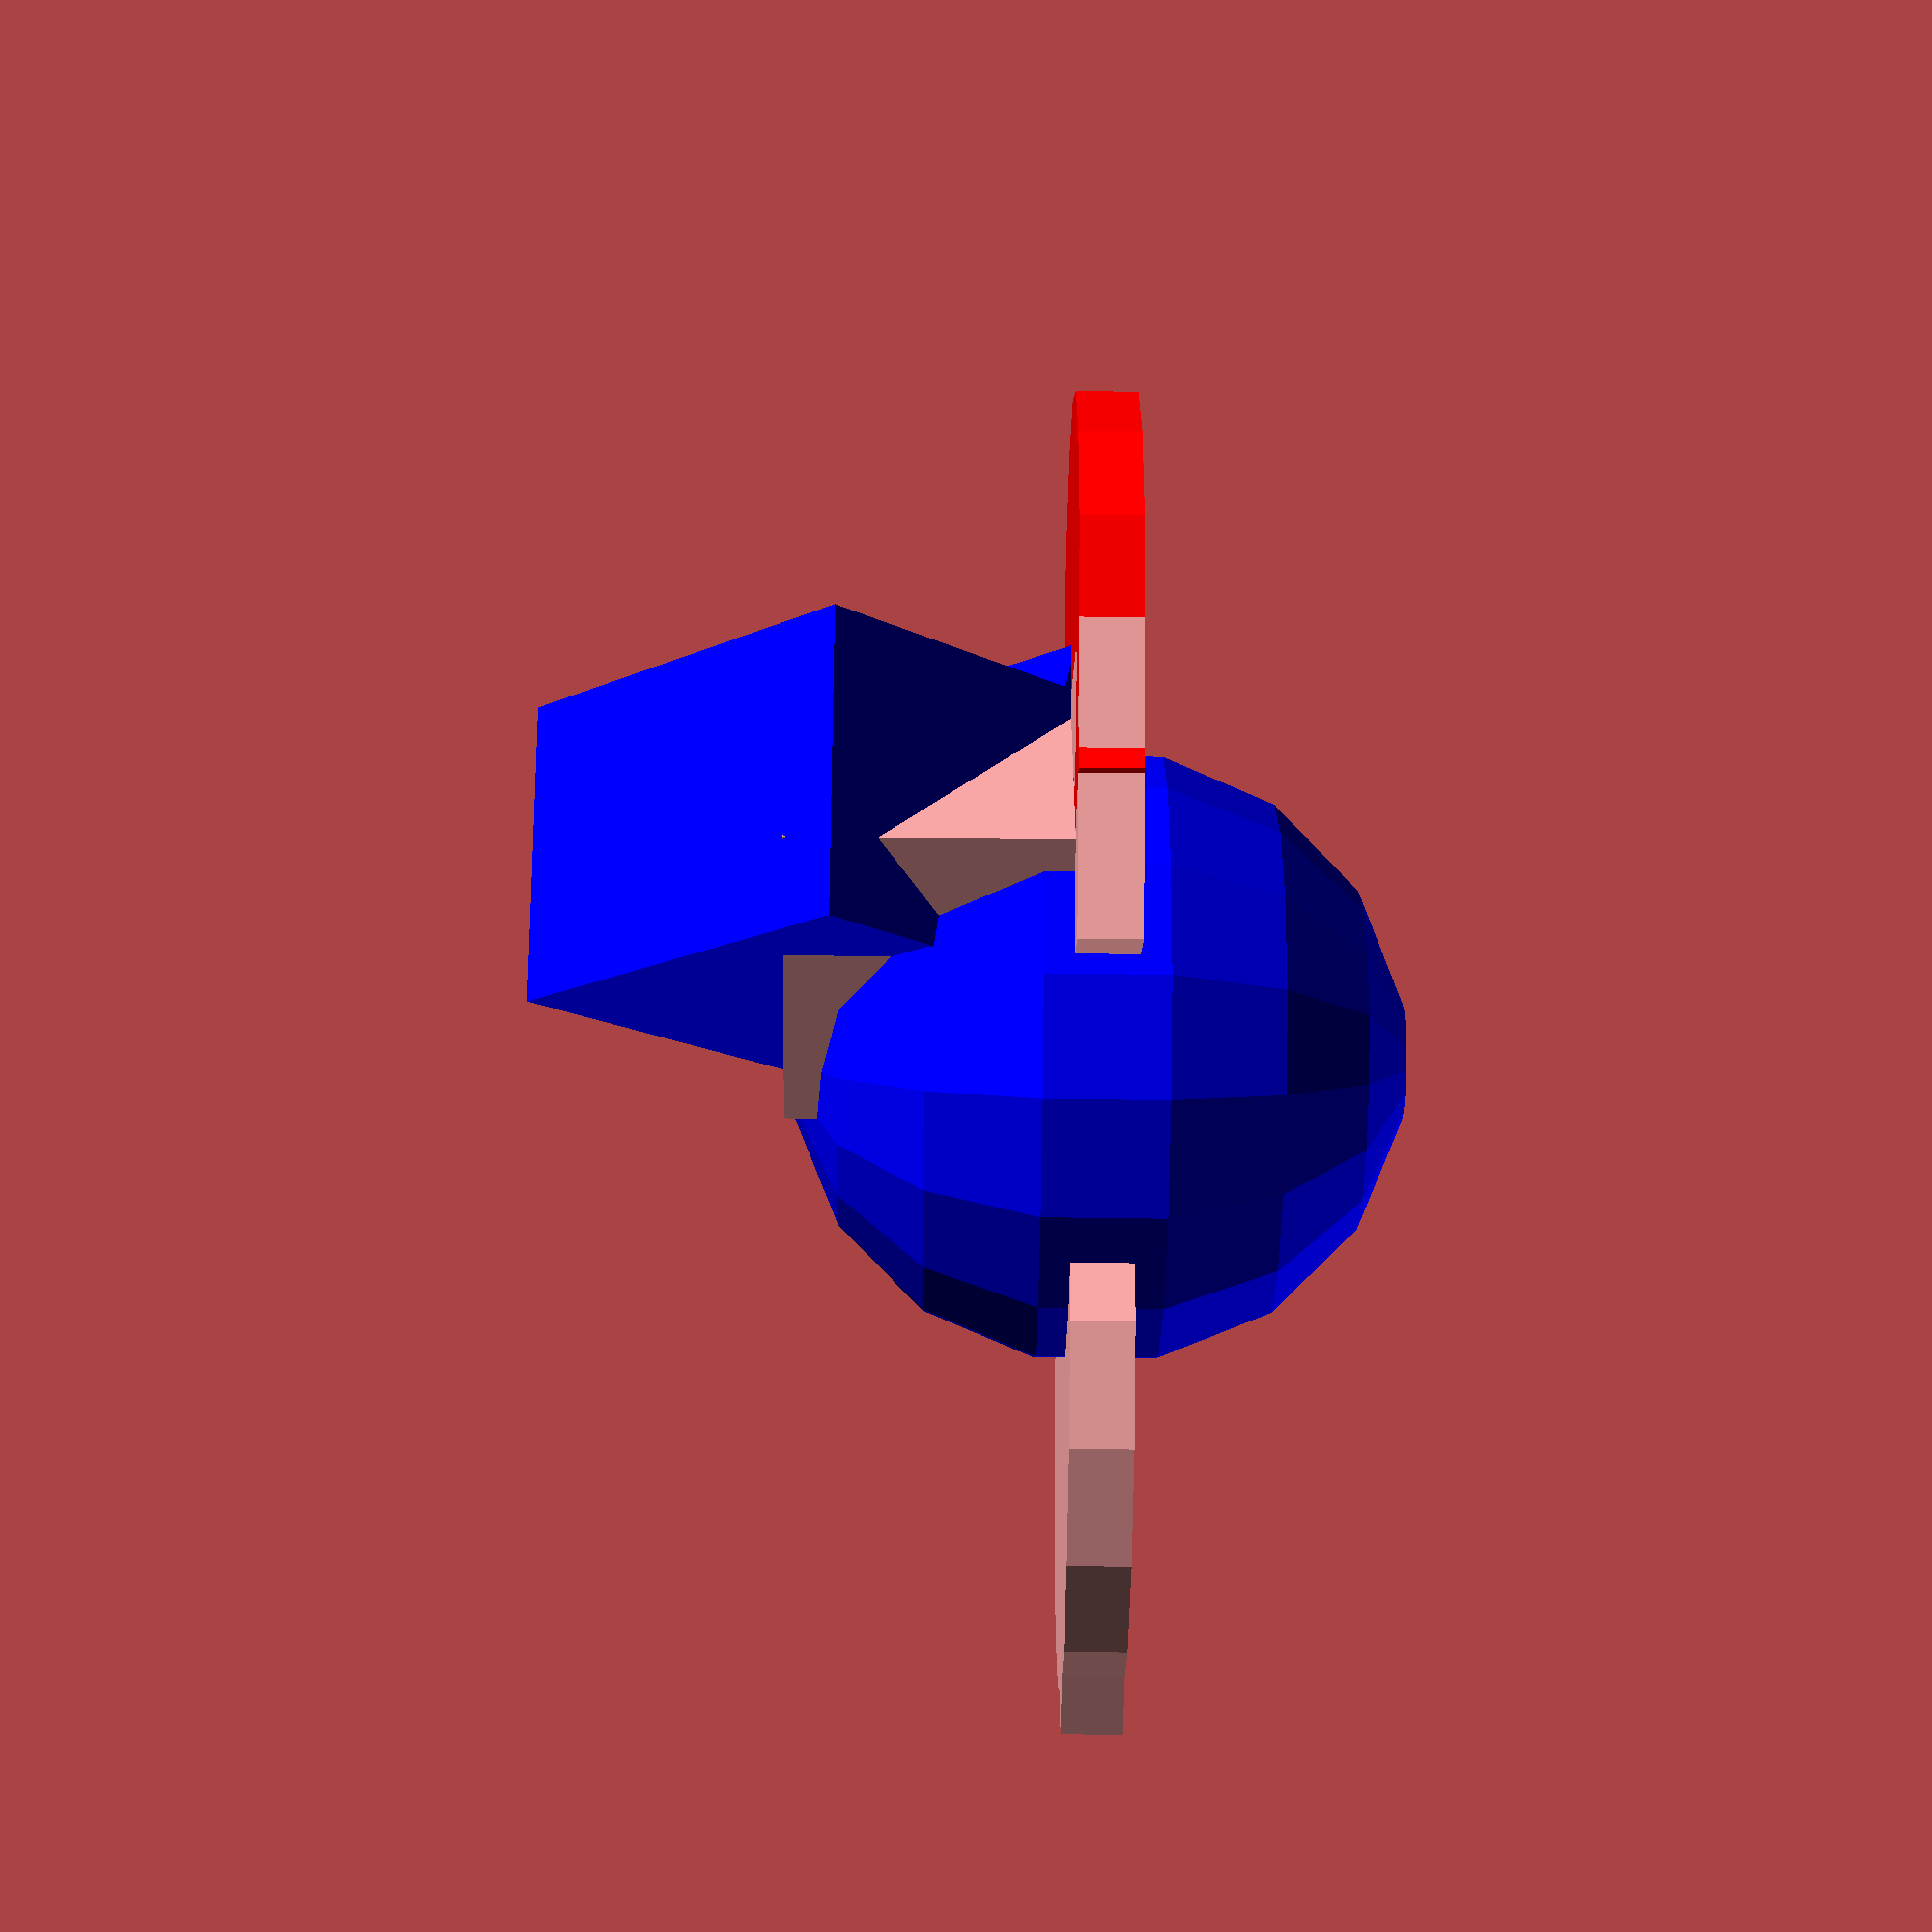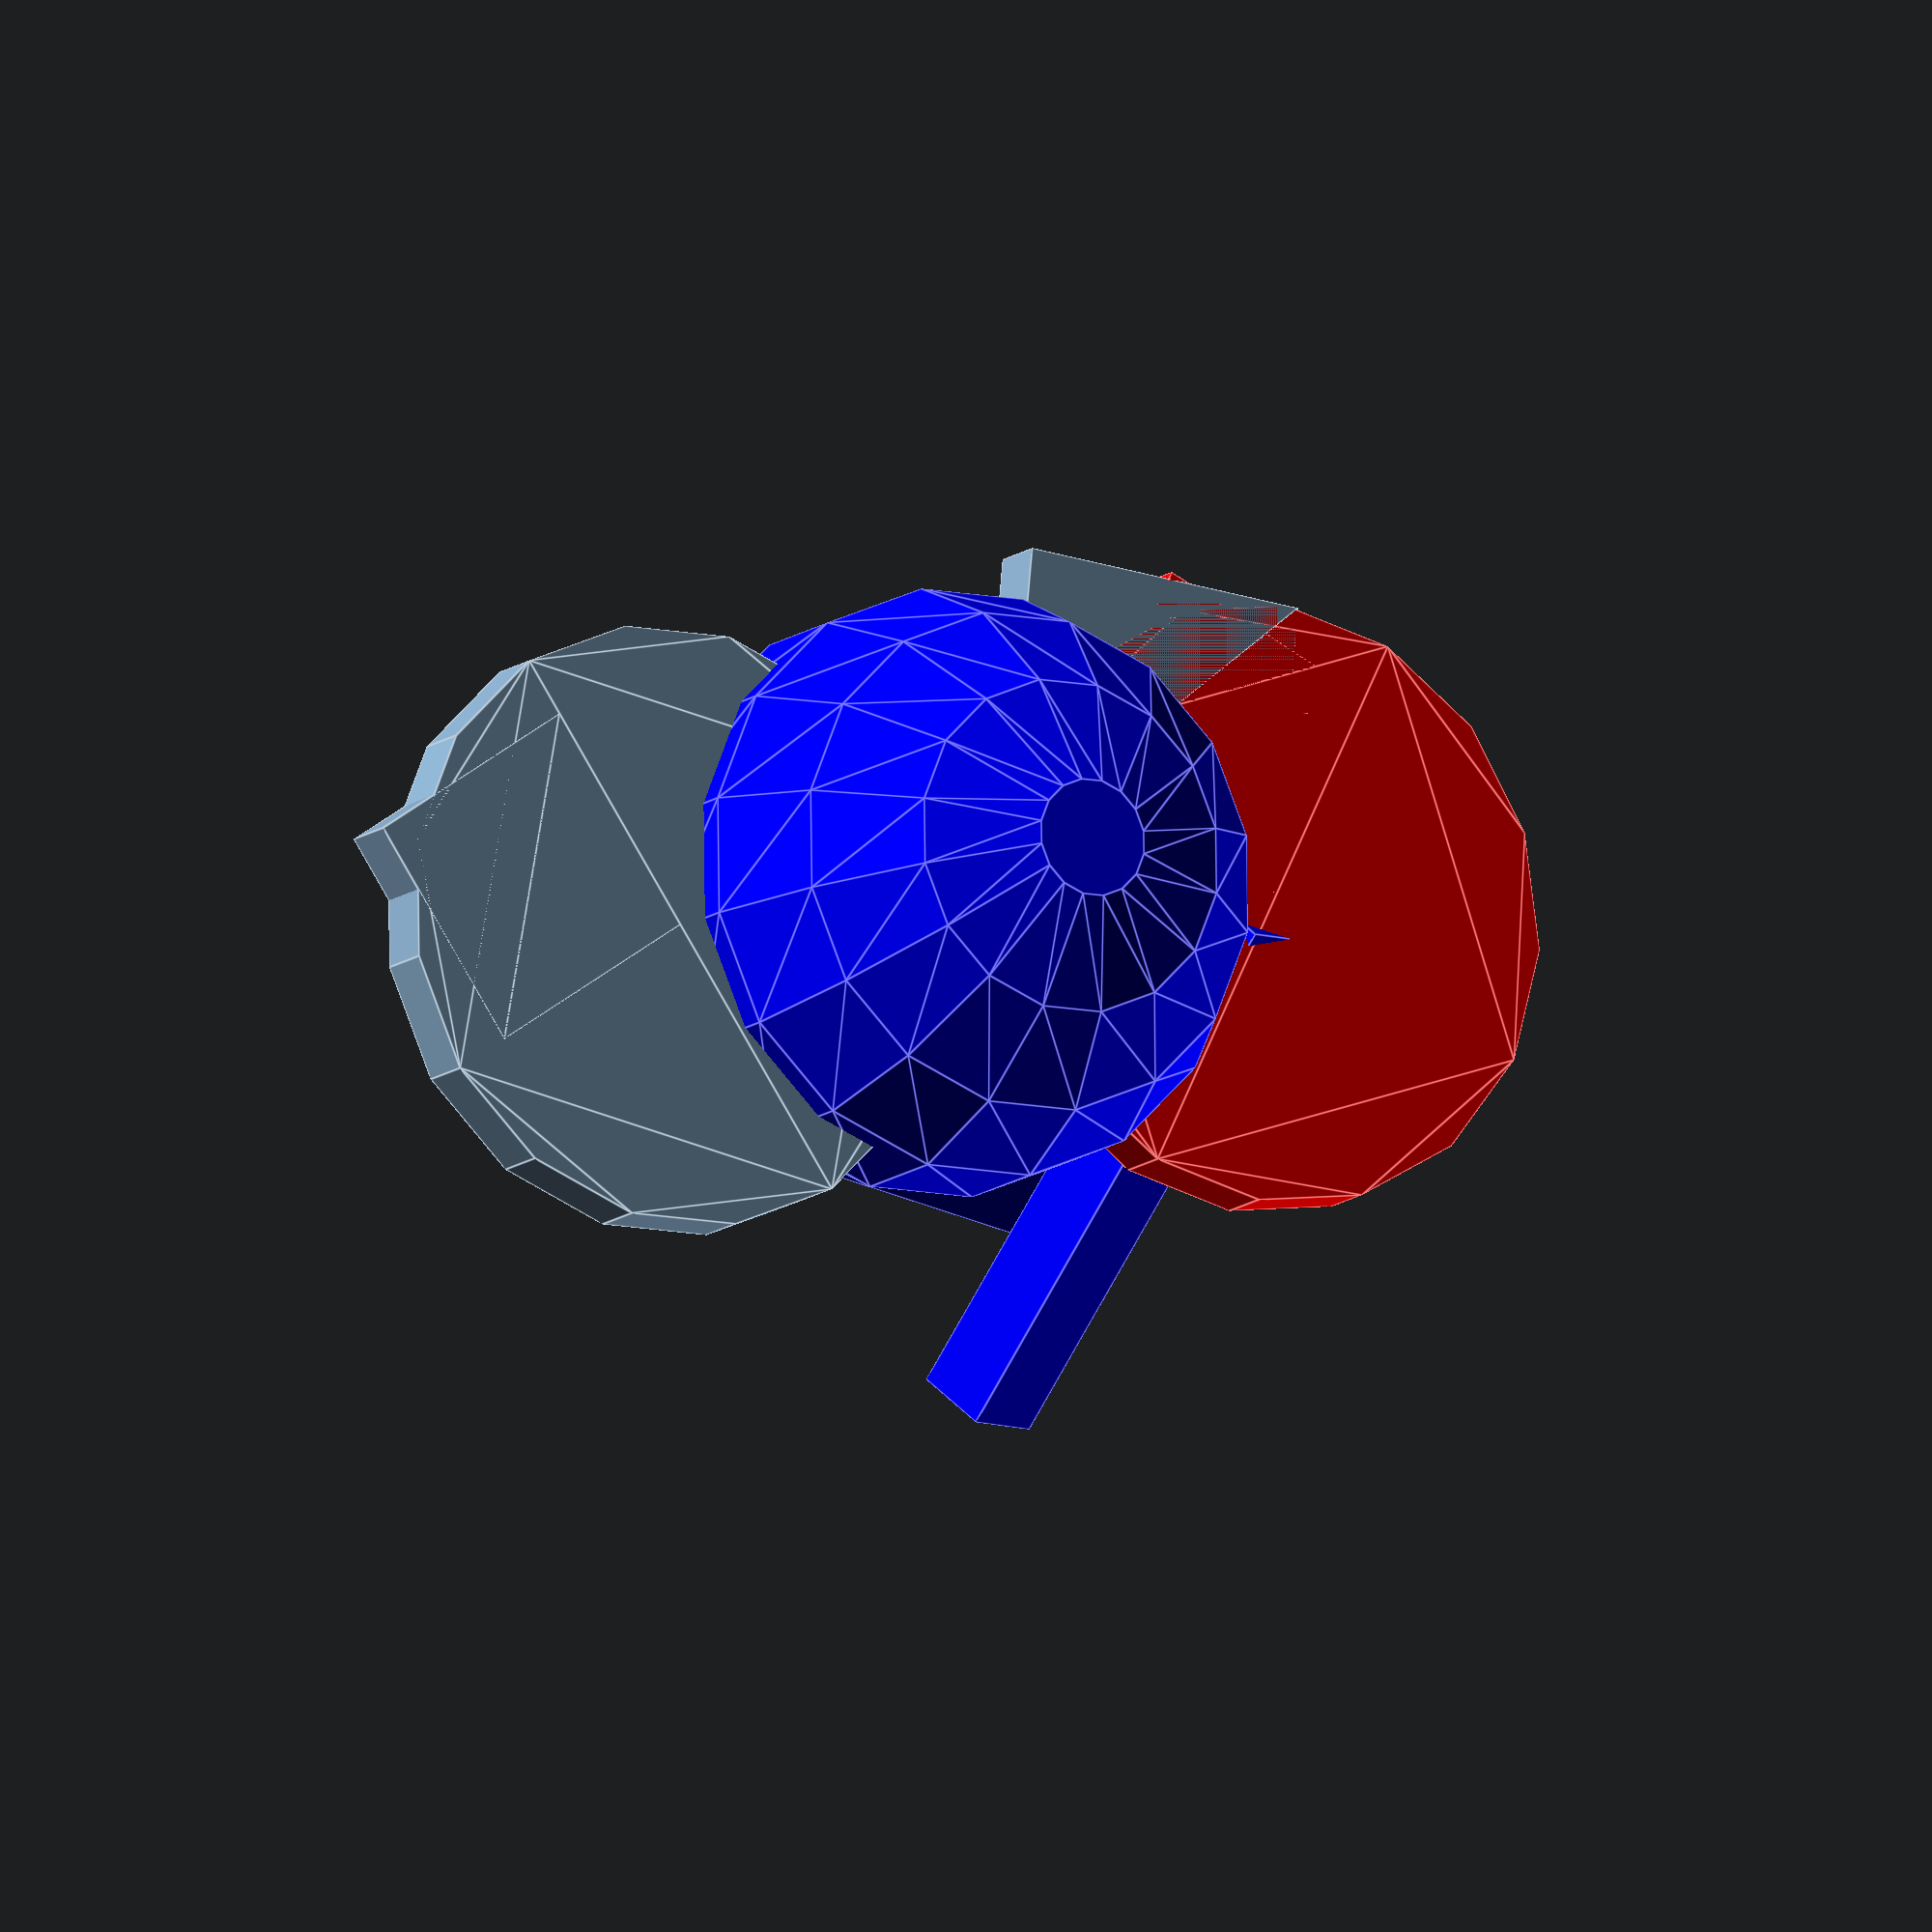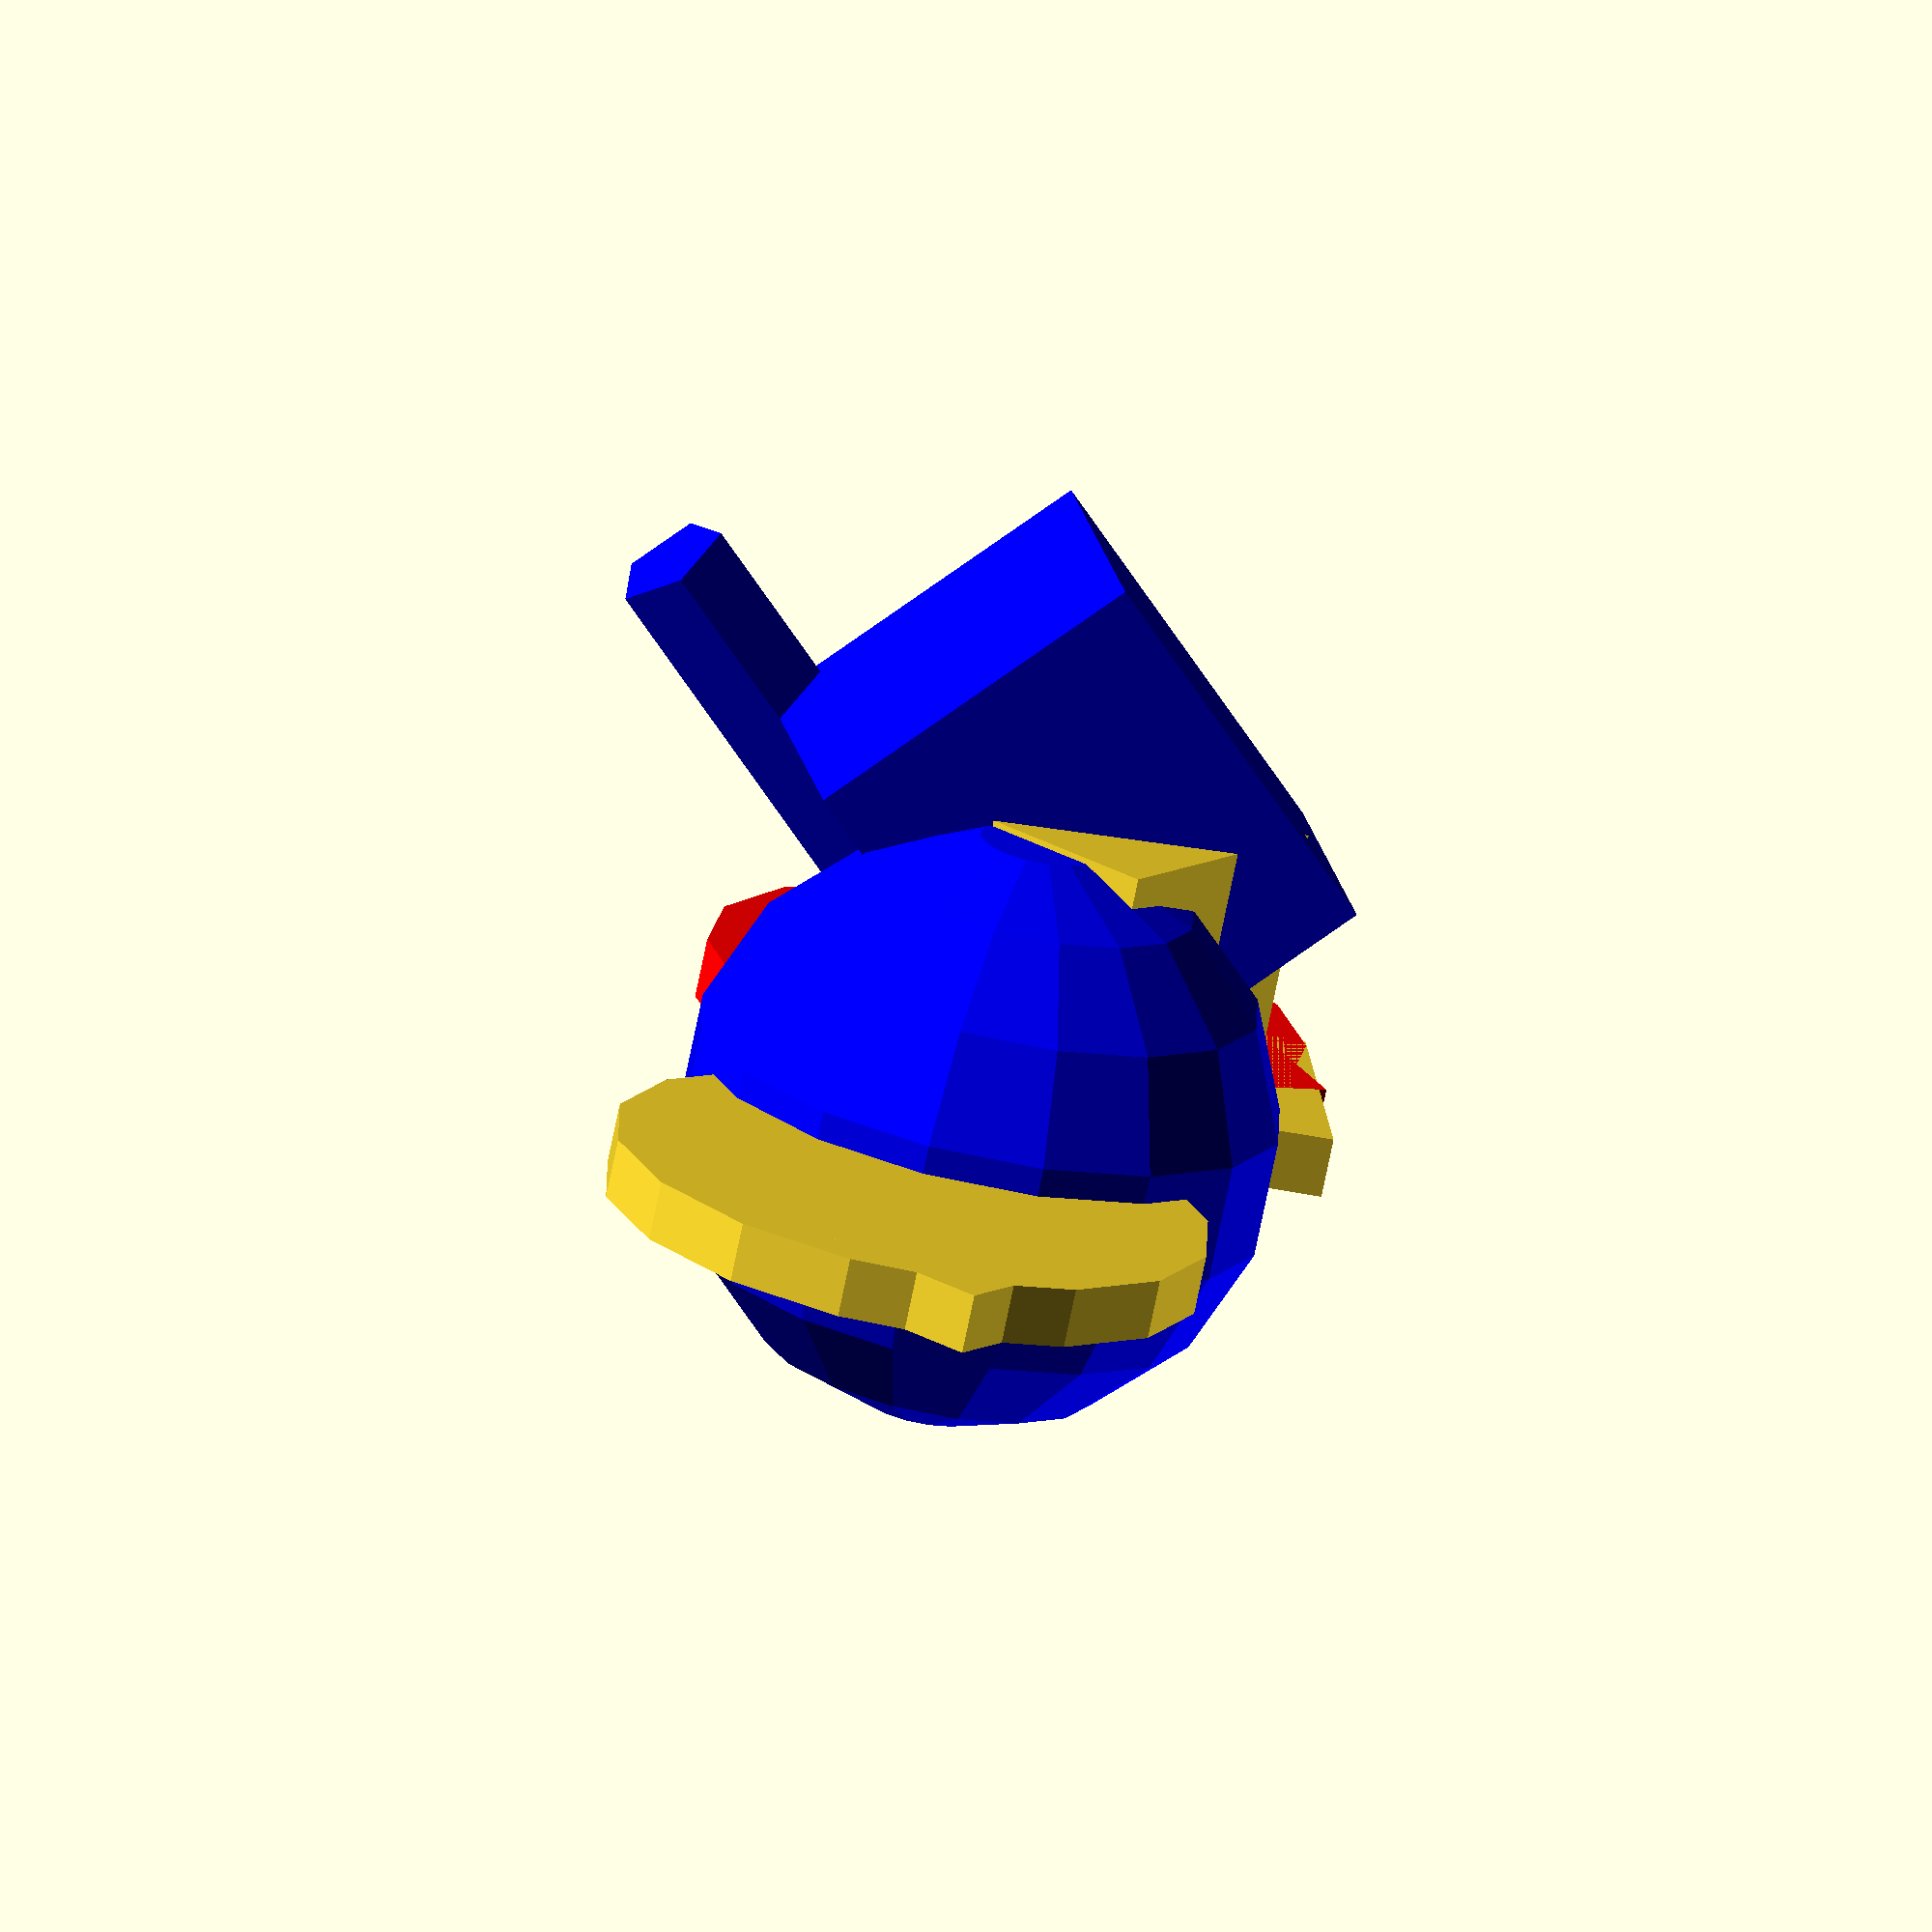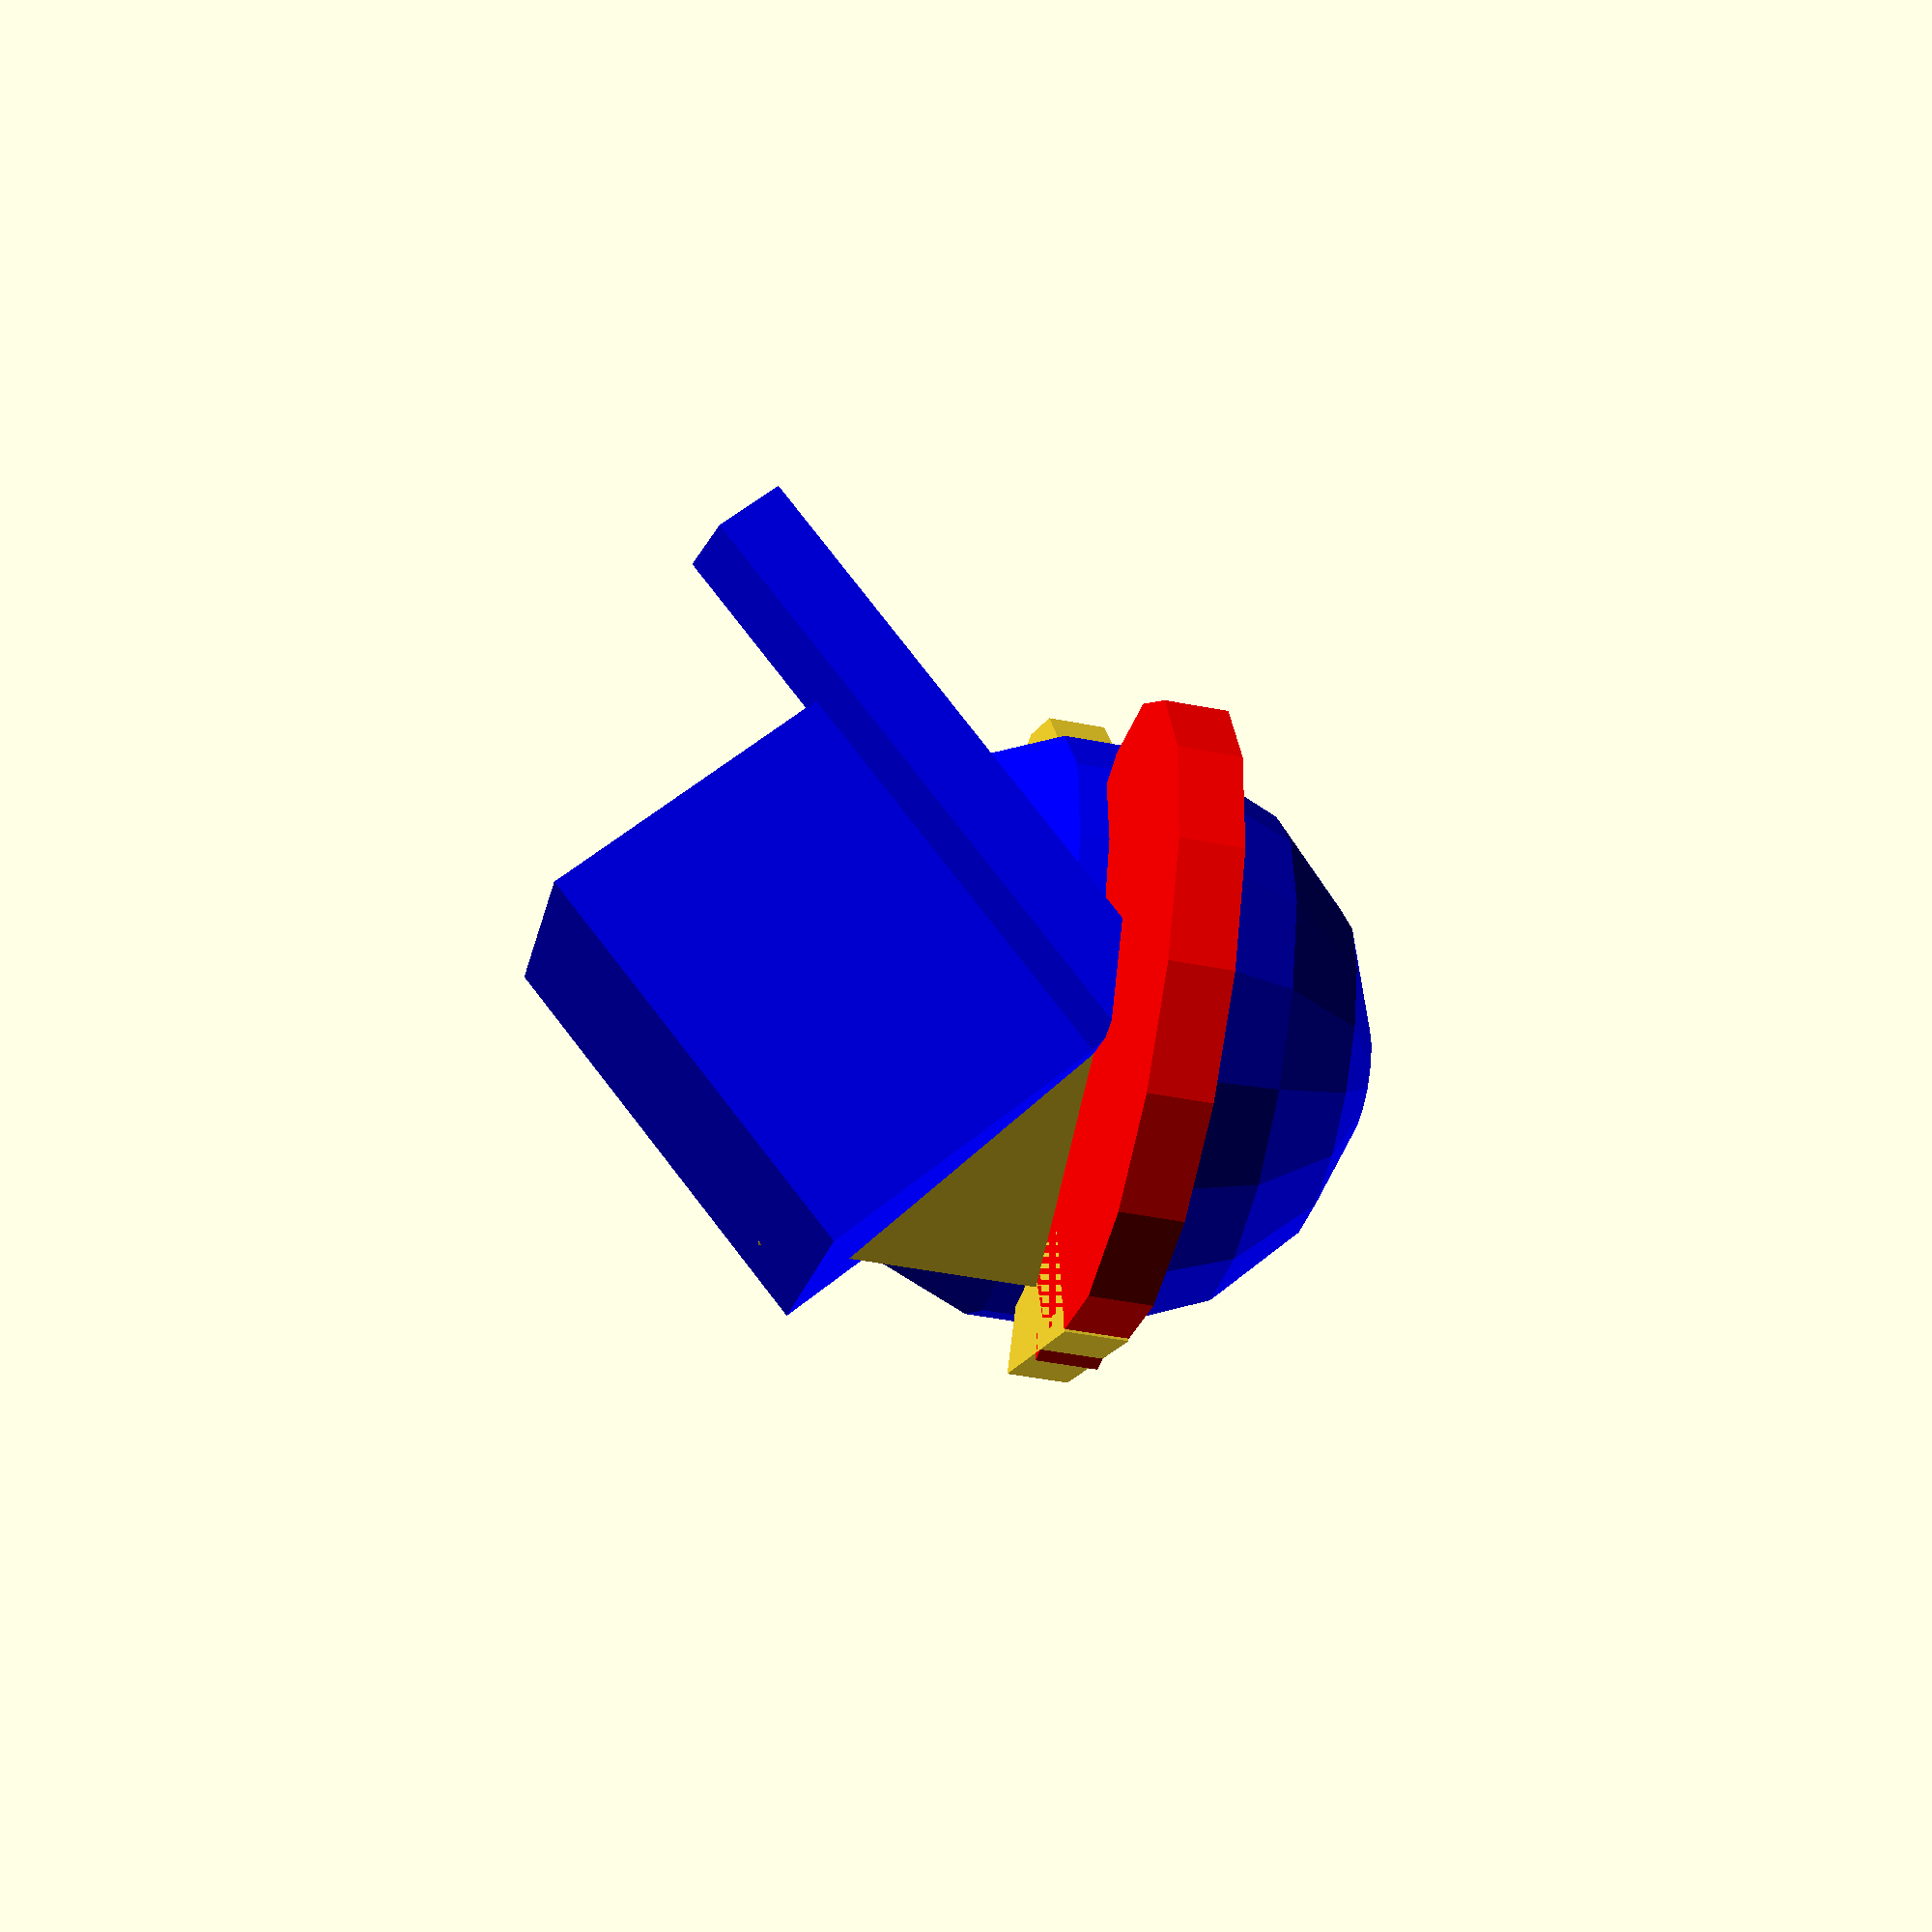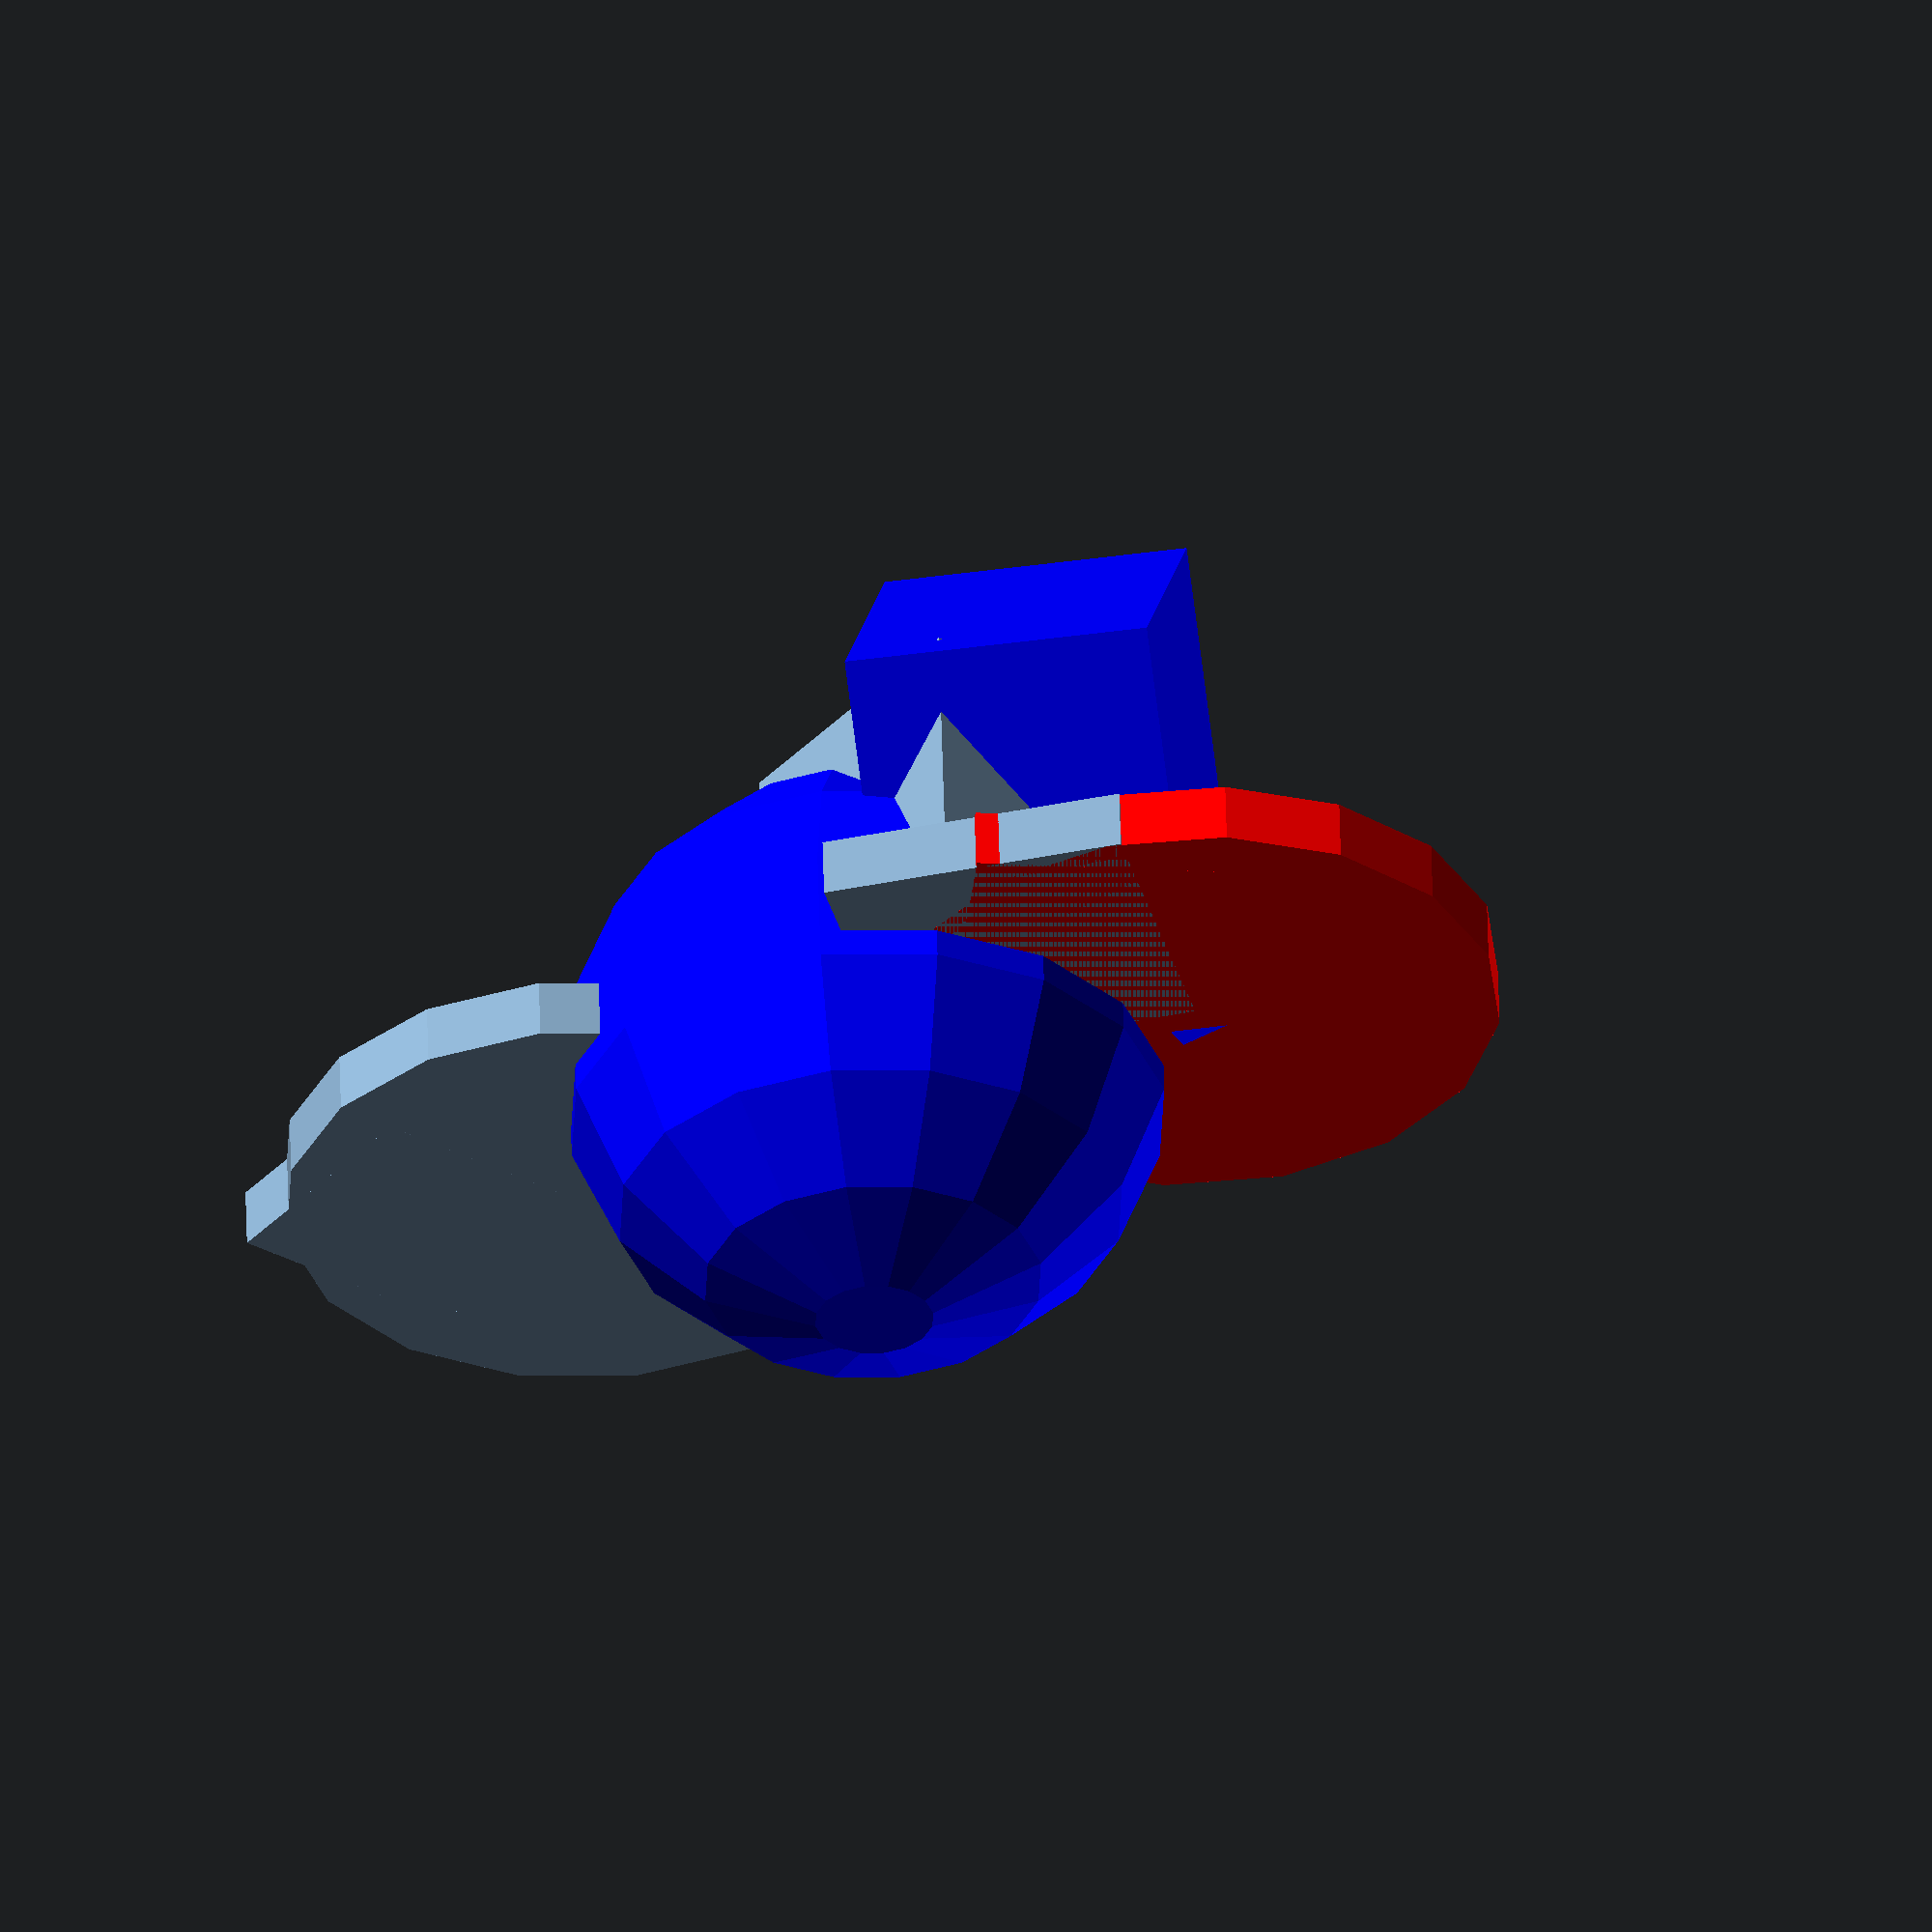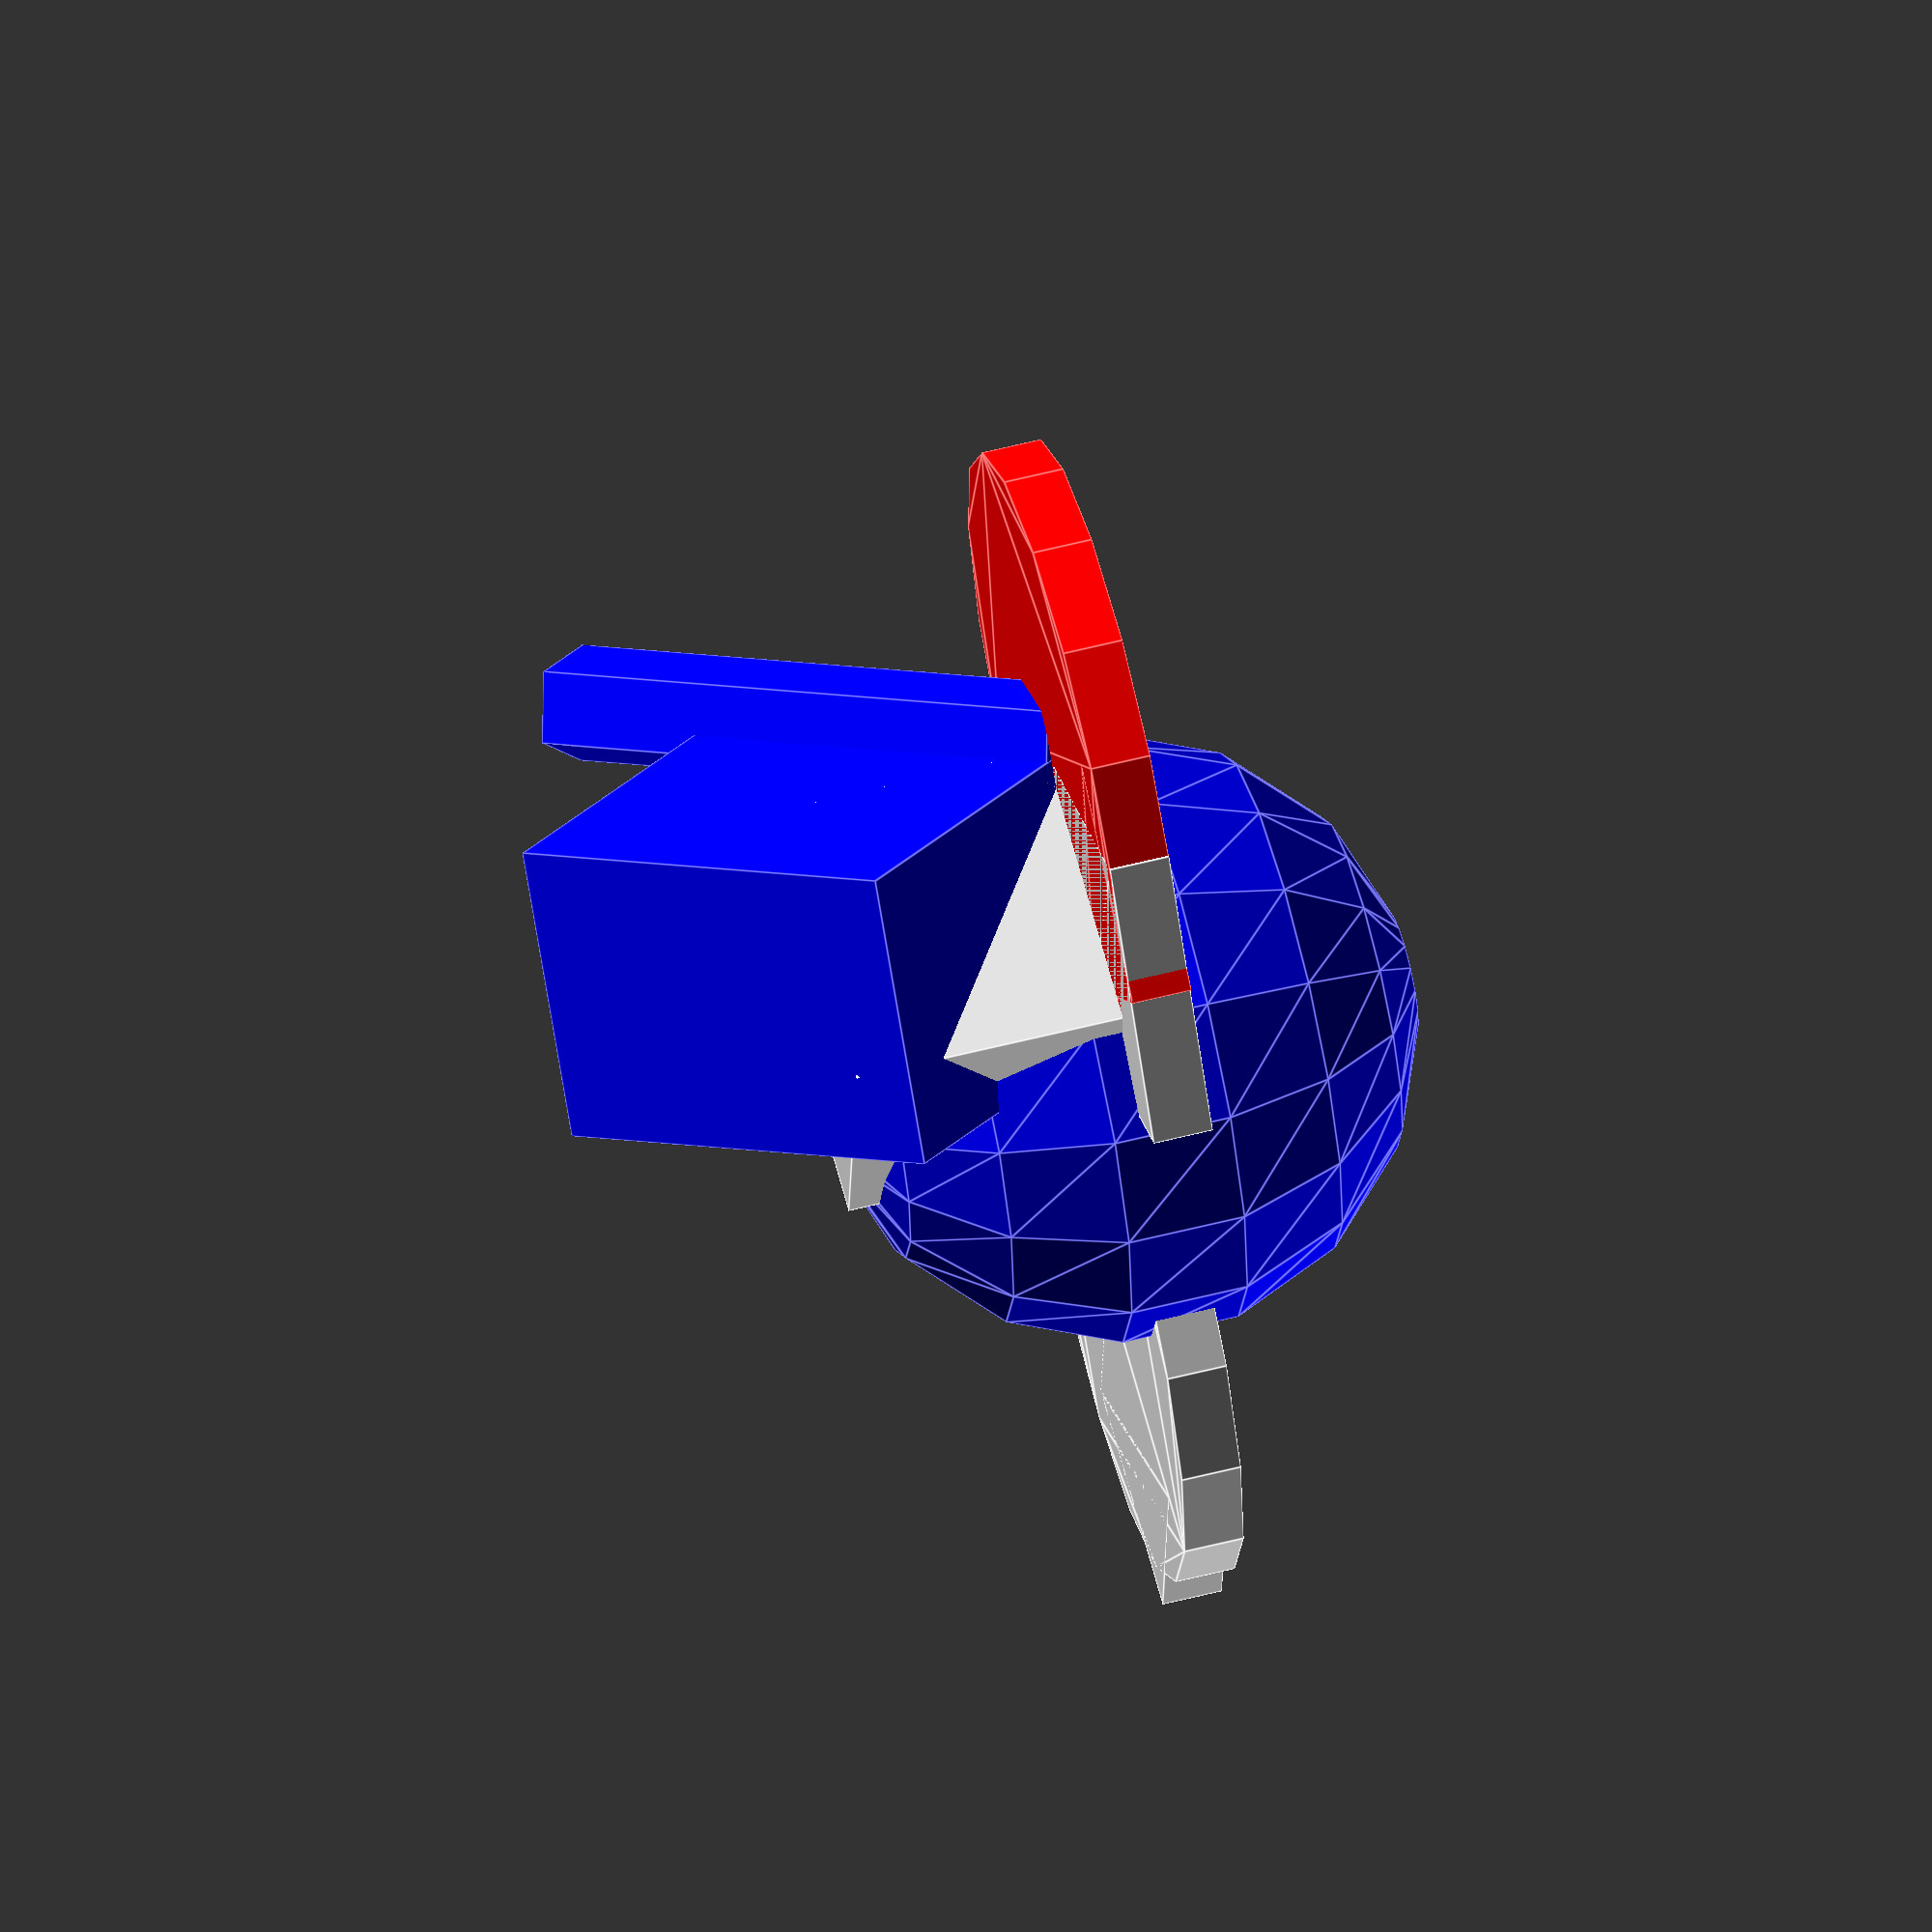
<openscad>
cube(5);
   x = 4+y;
   rotate(40) square(5,10);
   translate([10,5]) { circle(5); square(4); }
   rotate(60) color("red") { circle(5); square(4); }
   color("blue") { translate([5,3,0]) sphere(5); rotate([45,0,45]) { cylinder(10); cube([5,6,7]); } }
   
</openscad>
<views>
elev=72.7 azim=191.3 roll=89.3 proj=p view=solid
elev=192.3 azim=214.5 roll=29.1 proj=o view=edges
elev=72.3 azim=124.6 roll=348.5 proj=o view=wireframe
elev=49.5 azim=256.6 roll=78.0 proj=p view=wireframe
elev=124.7 azim=234.1 roll=1.5 proj=o view=solid
elev=121.5 azim=275.9 roll=104.8 proj=o view=edges
</views>
